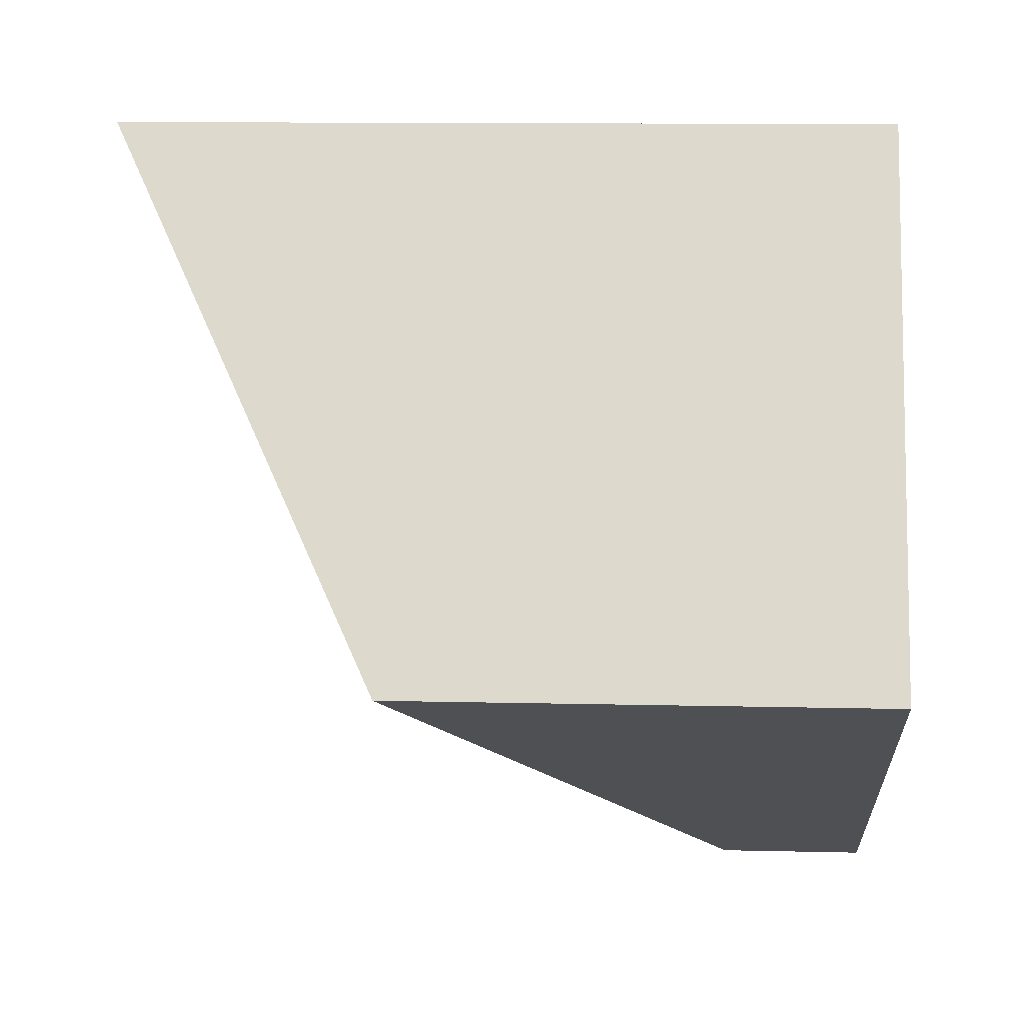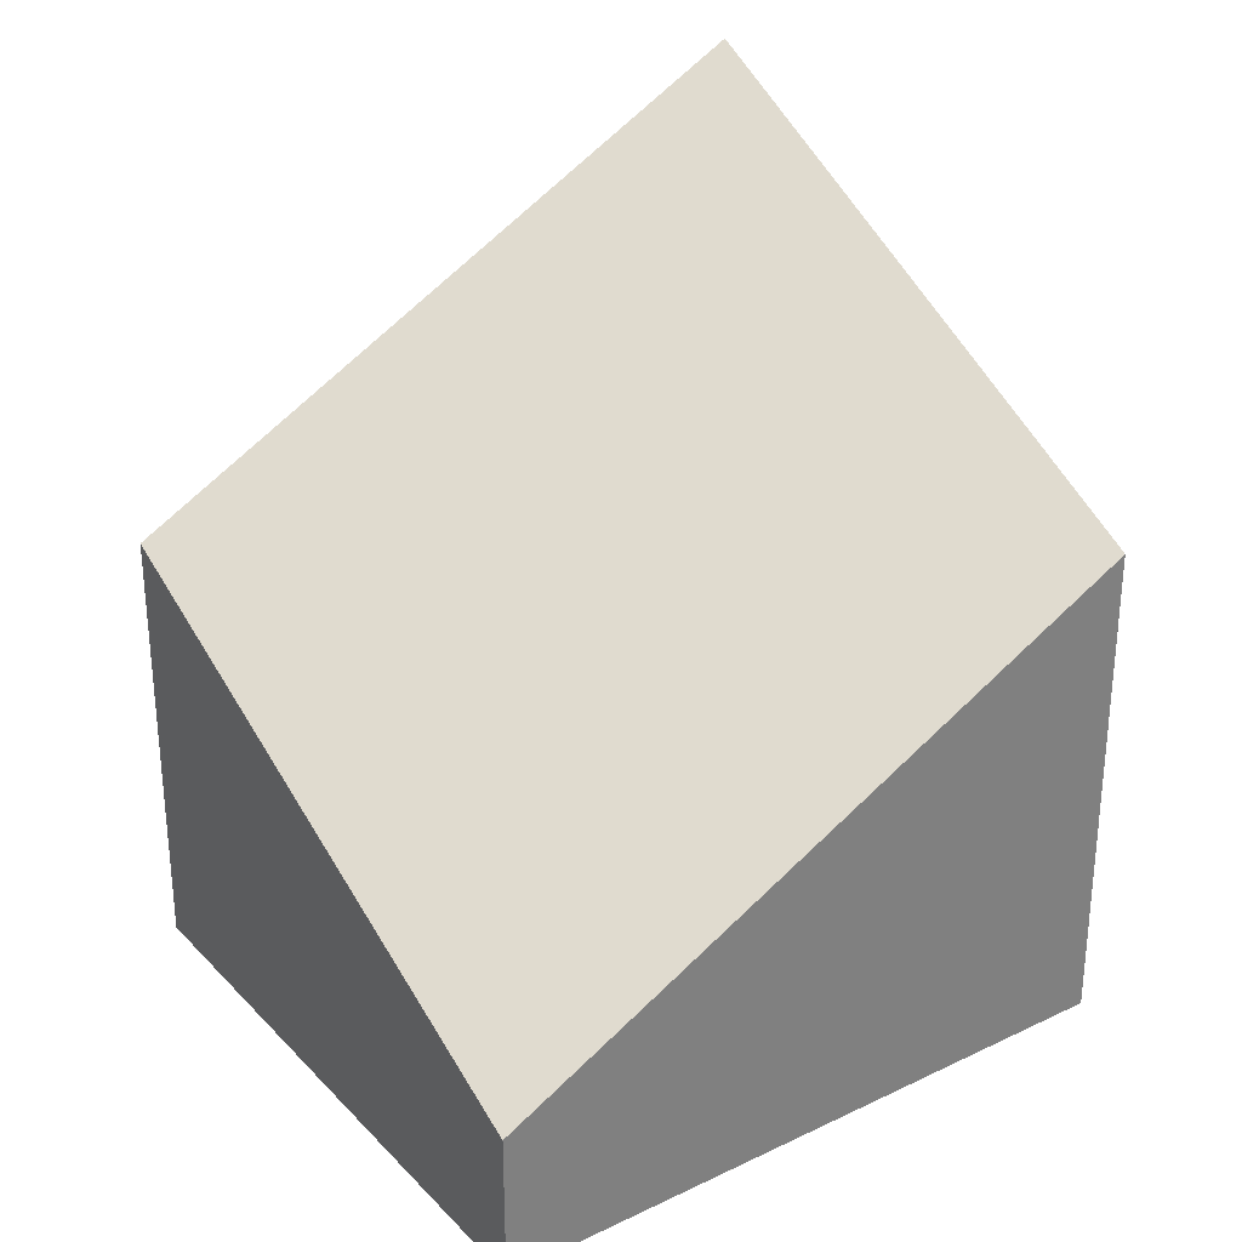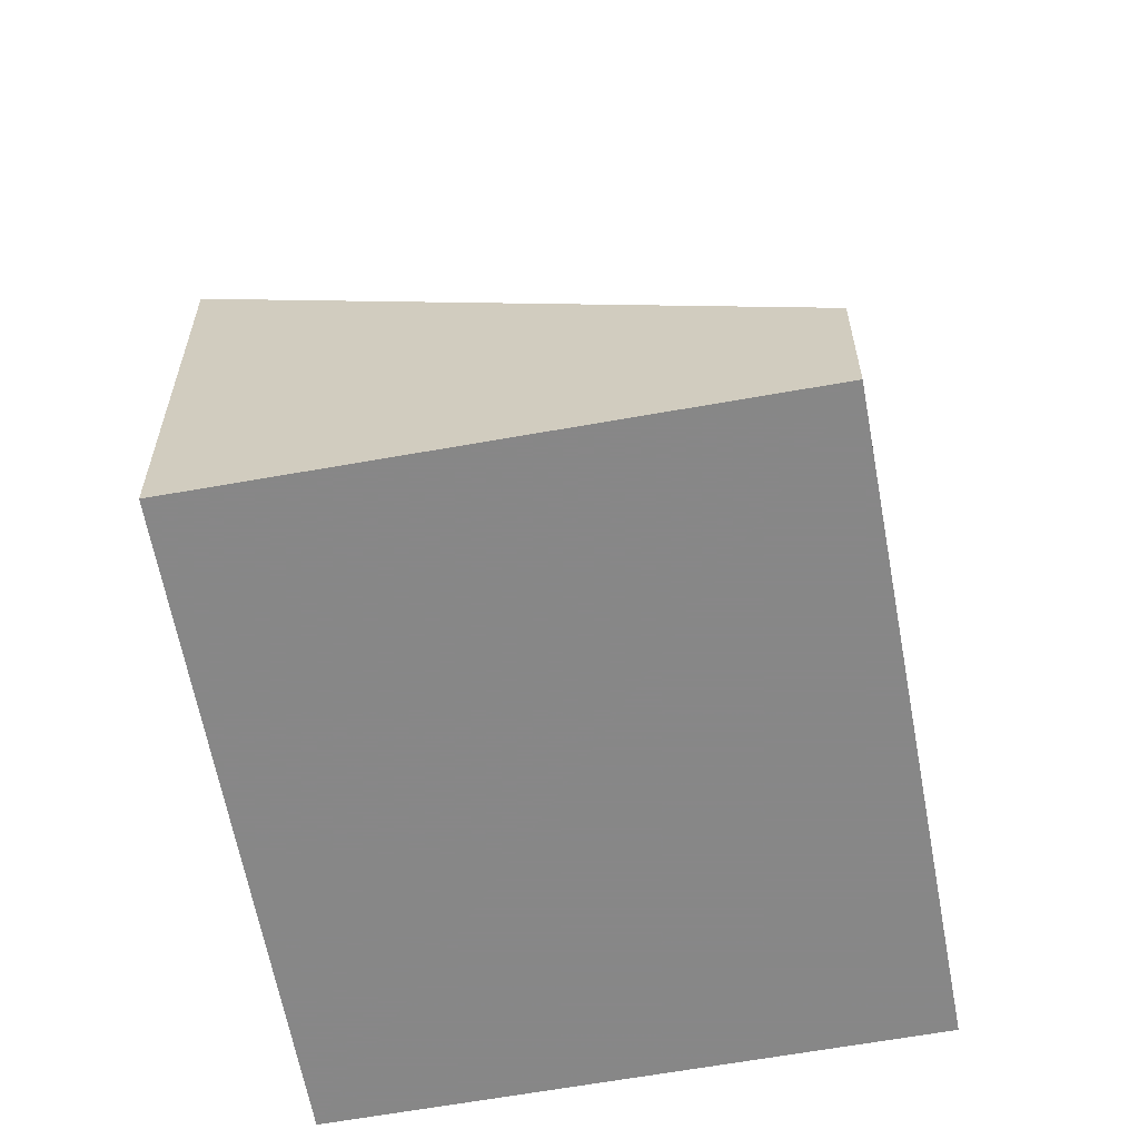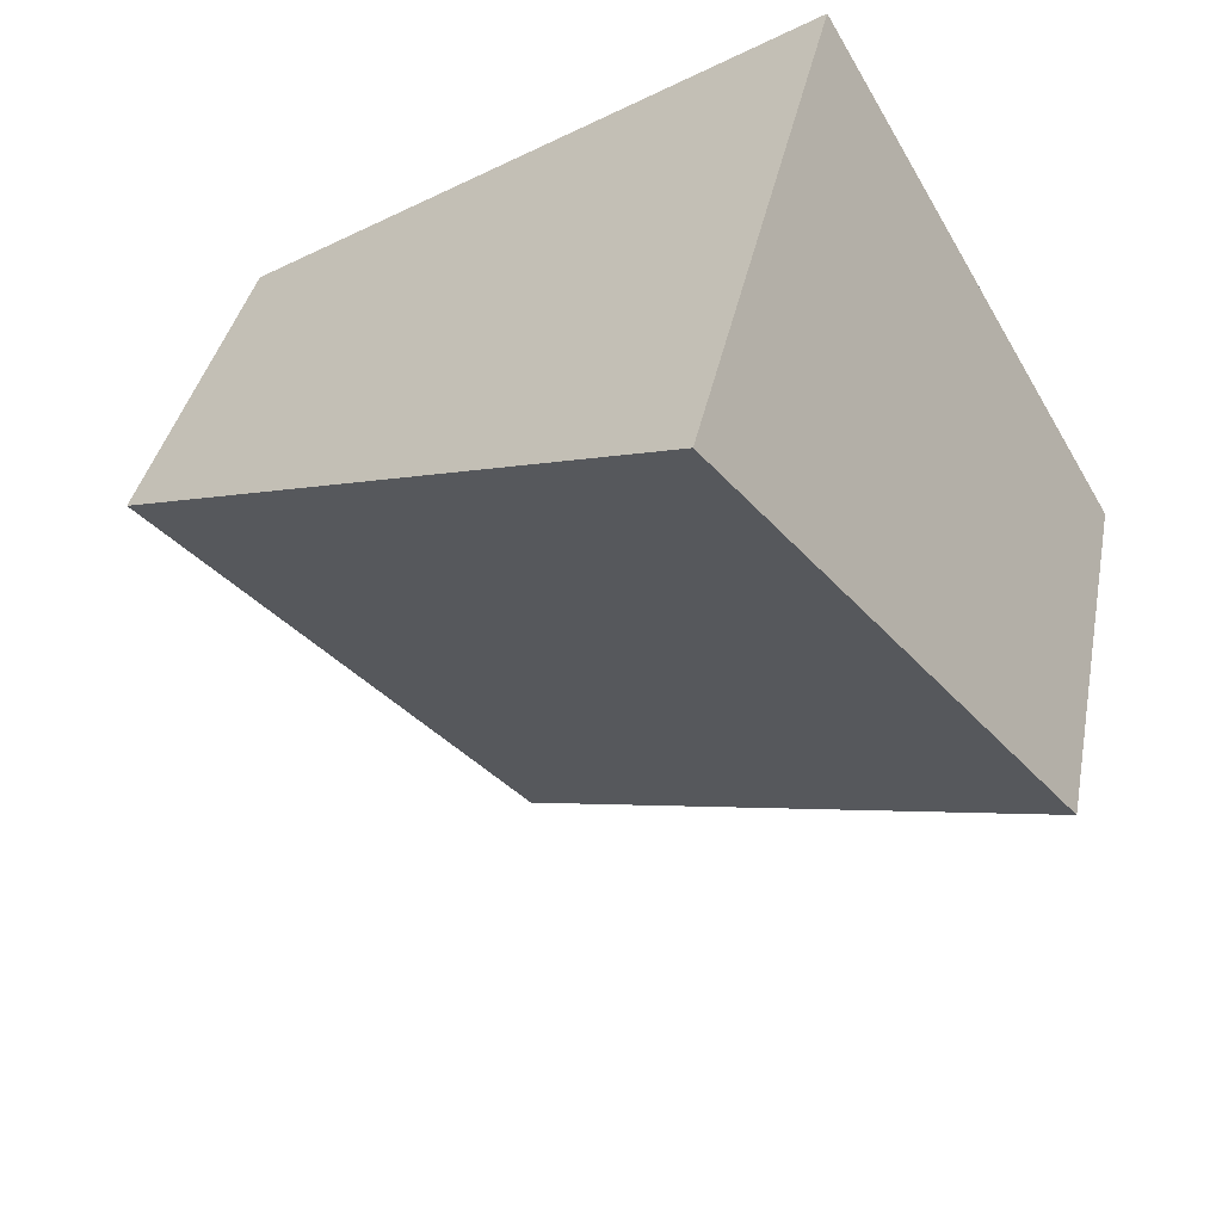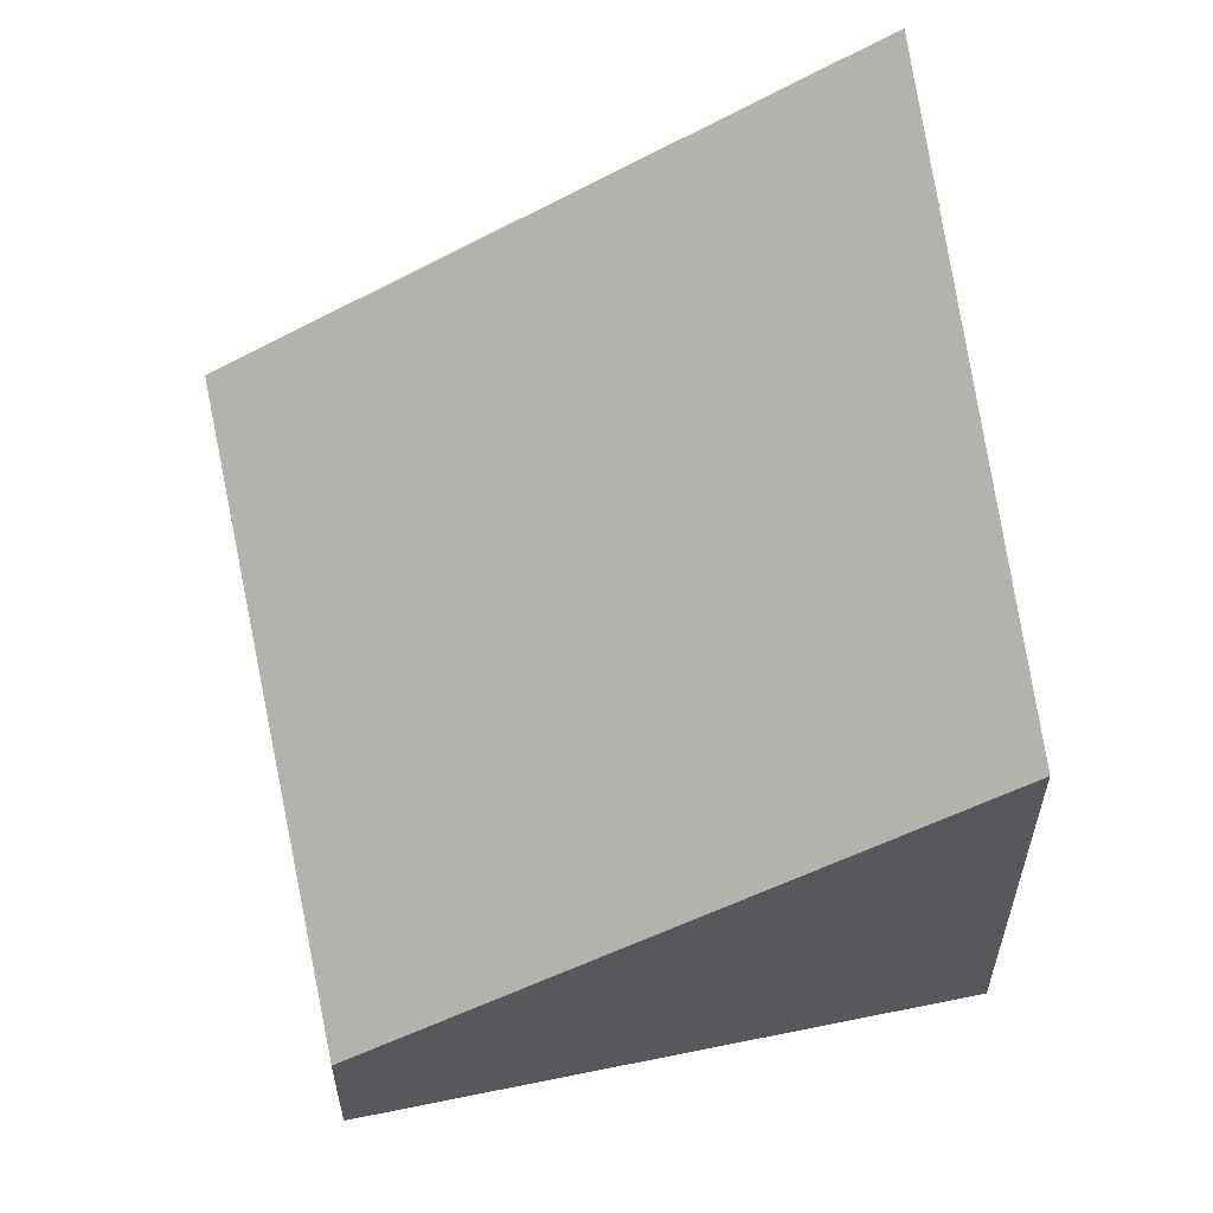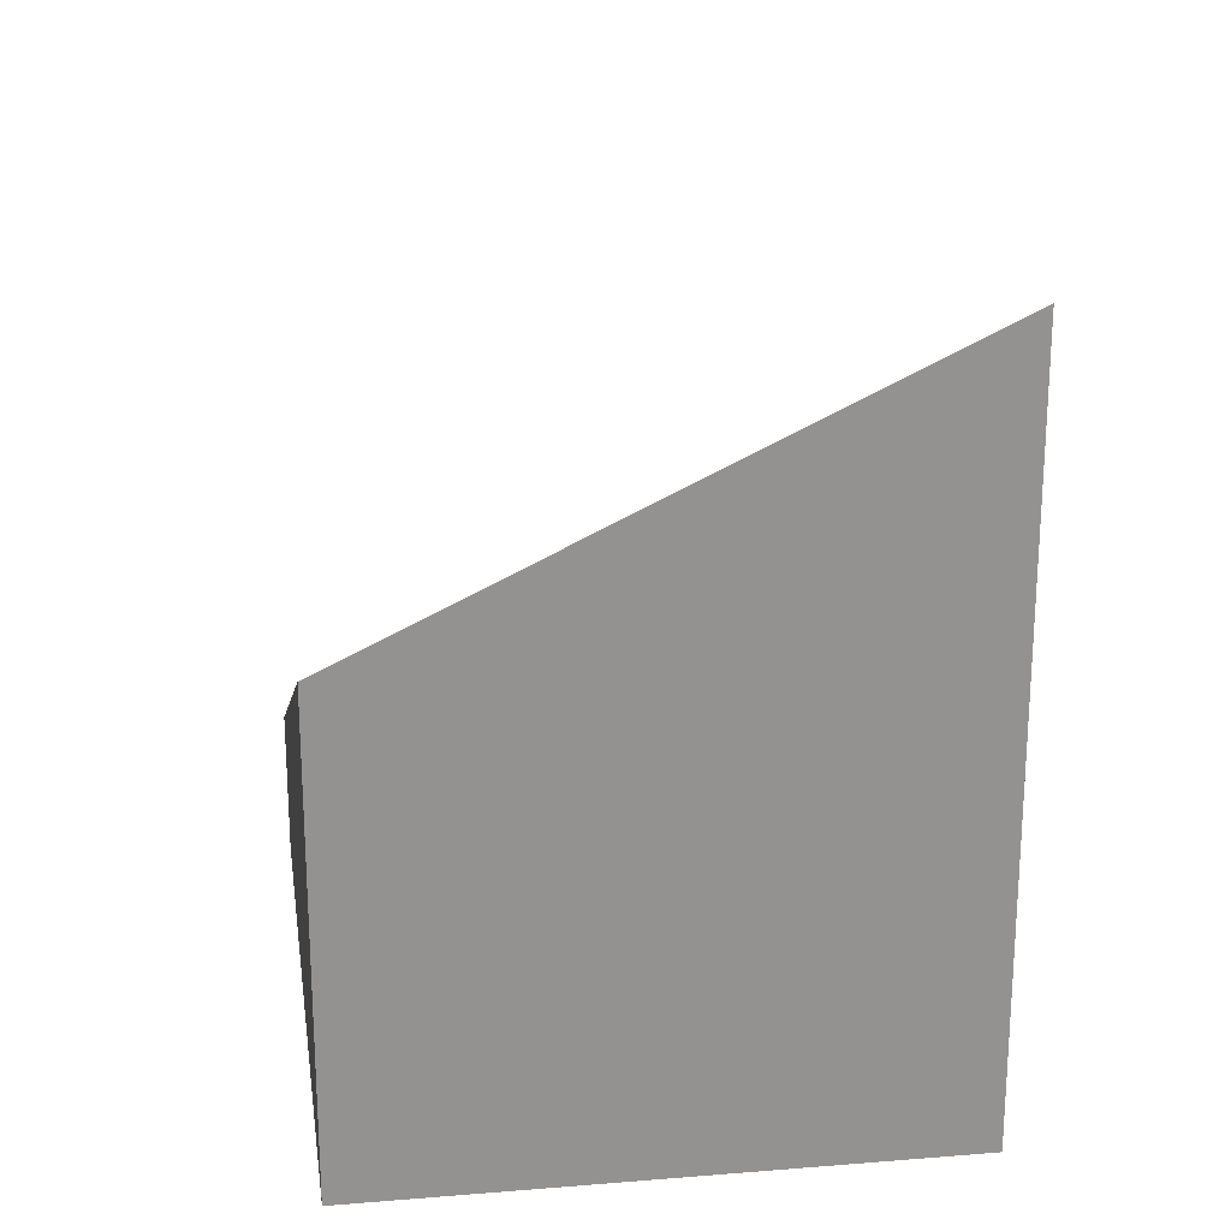
<metadata>
{"format":"obj","ext":"obj","renderer":"f3d","projection":"perspective","resolution":1024,"background":"white","views":[{"elev":11.4,"azim":93.3,"up":"+Y"},{"elev":31.4,"azim":-4.3,"up":"+Z"},{"elev":-62.6,"azim":-49.2,"up":"+Z"},{"elev":34.5,"azim":10.4,"up":"+Y"},{"elev":60.7,"azim":18.6,"up":"+Z"},{"elev":23.9,"azim":112.5,"up":"+Z"}]}
</metadata>
<code>
v -1596 -1422 1.779
v -1593 -1421 3.178
v -1592 -1423 2.014
v -1594 -1425 0.6162
v -1593 -1421 3.178
v -1596 -1422 1.779
v -1596 -1422 -2.22e-16
v -1593 -1421 0
v -1592 -1423 2.014
v -1593 -1421 3.178
v -1593 -1421 0
v -1592 -1423 0
v -1594 -1425 0.6162
v -1592 -1423 2.014
v -1592 -1423 0
v -1594 -1425 0
v -1596 -1422 1.779
v -1594 -1425 0.6162
v -1594 -1425 0
v -1596 -1422 -2.22e-16
v -1596 -1422 0
v -1593 -1421 0
v -1592 -1423 0
v -1594 -1425 0
f 2 3 4 1
f 6 7 8 5
f 10 11 12 9
f 14 15 16 13
f 18 19 20 17
f 22 23 24 21

</code>
